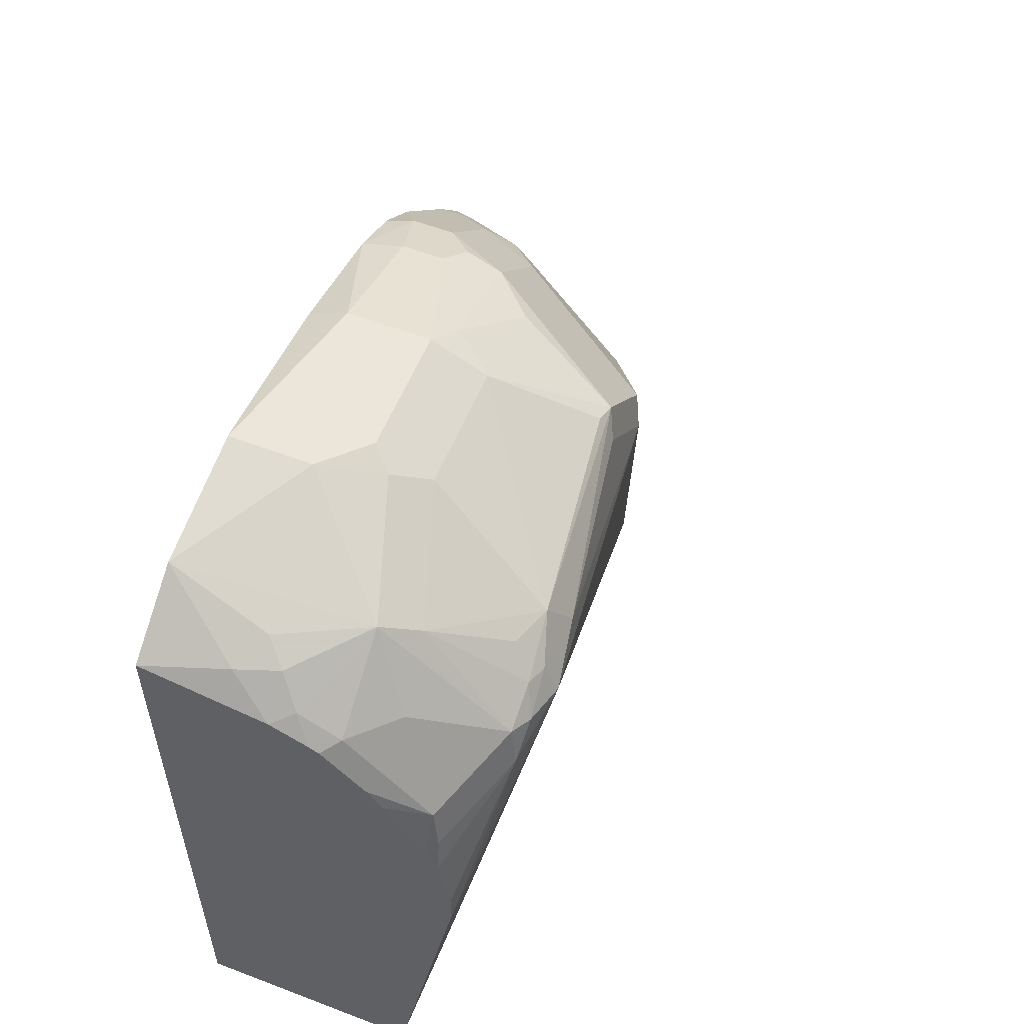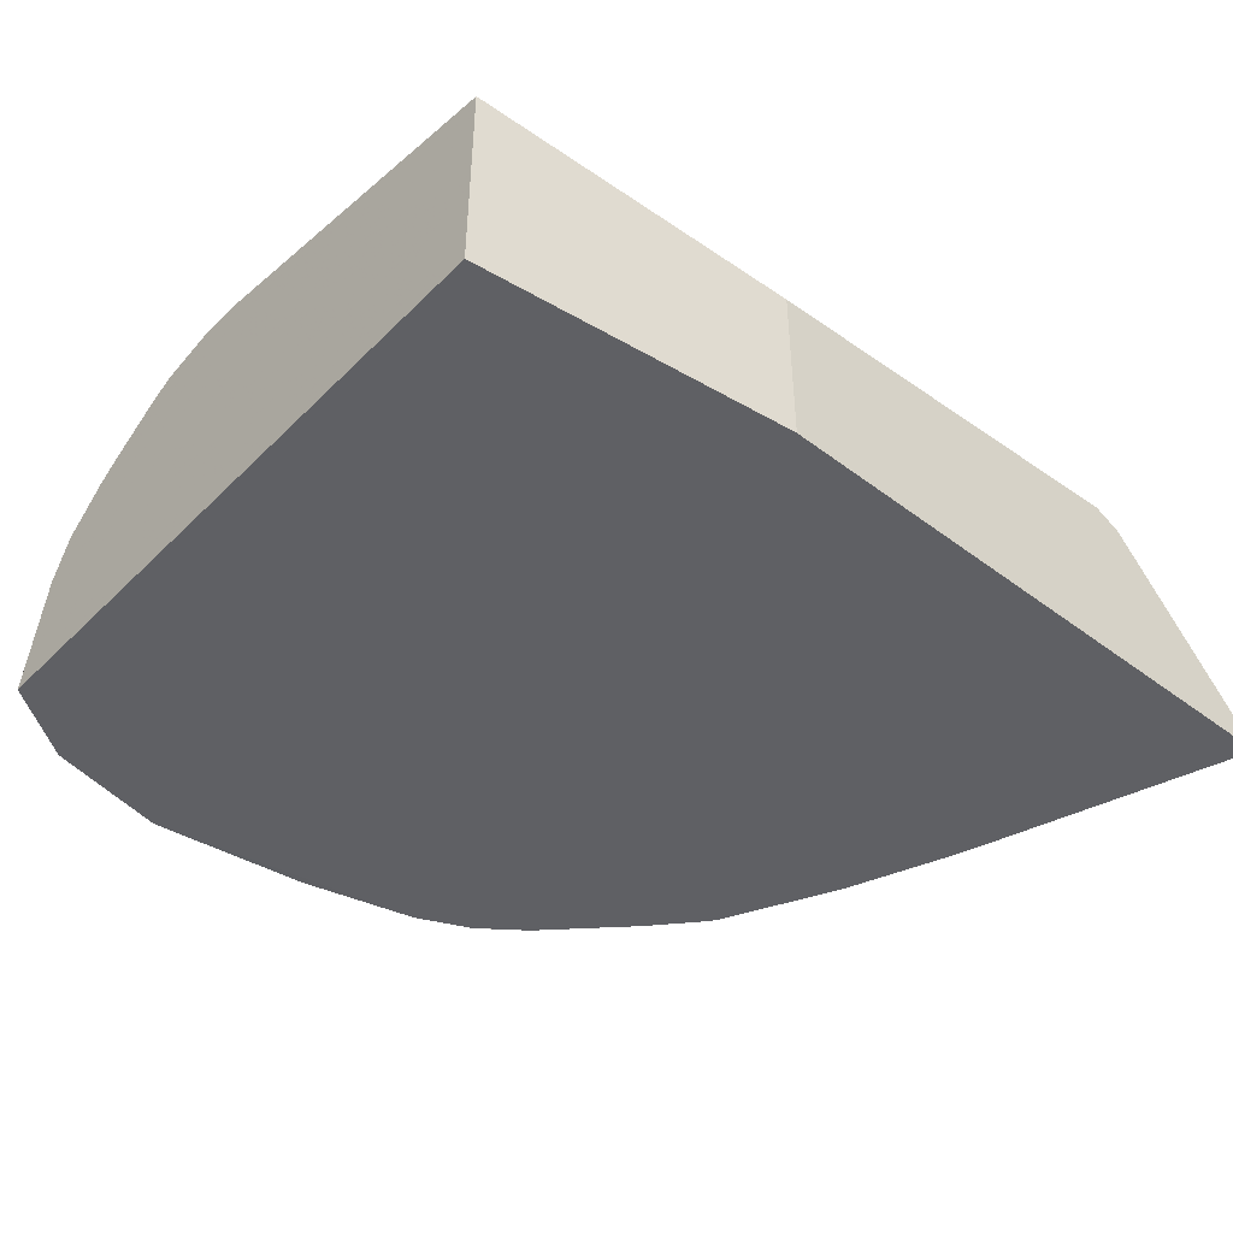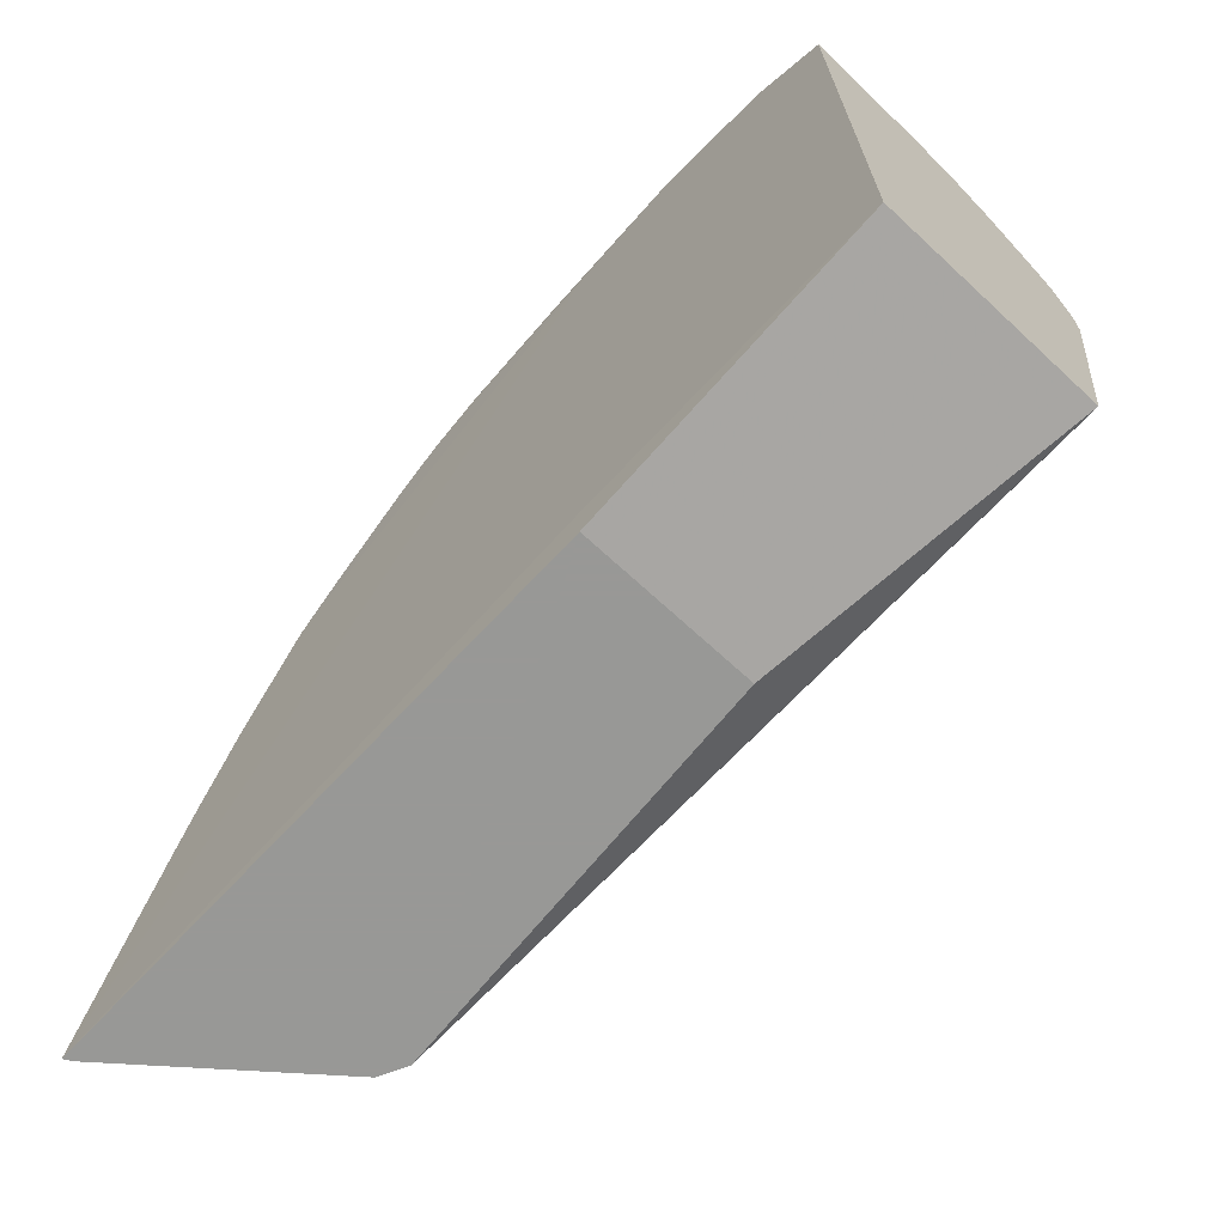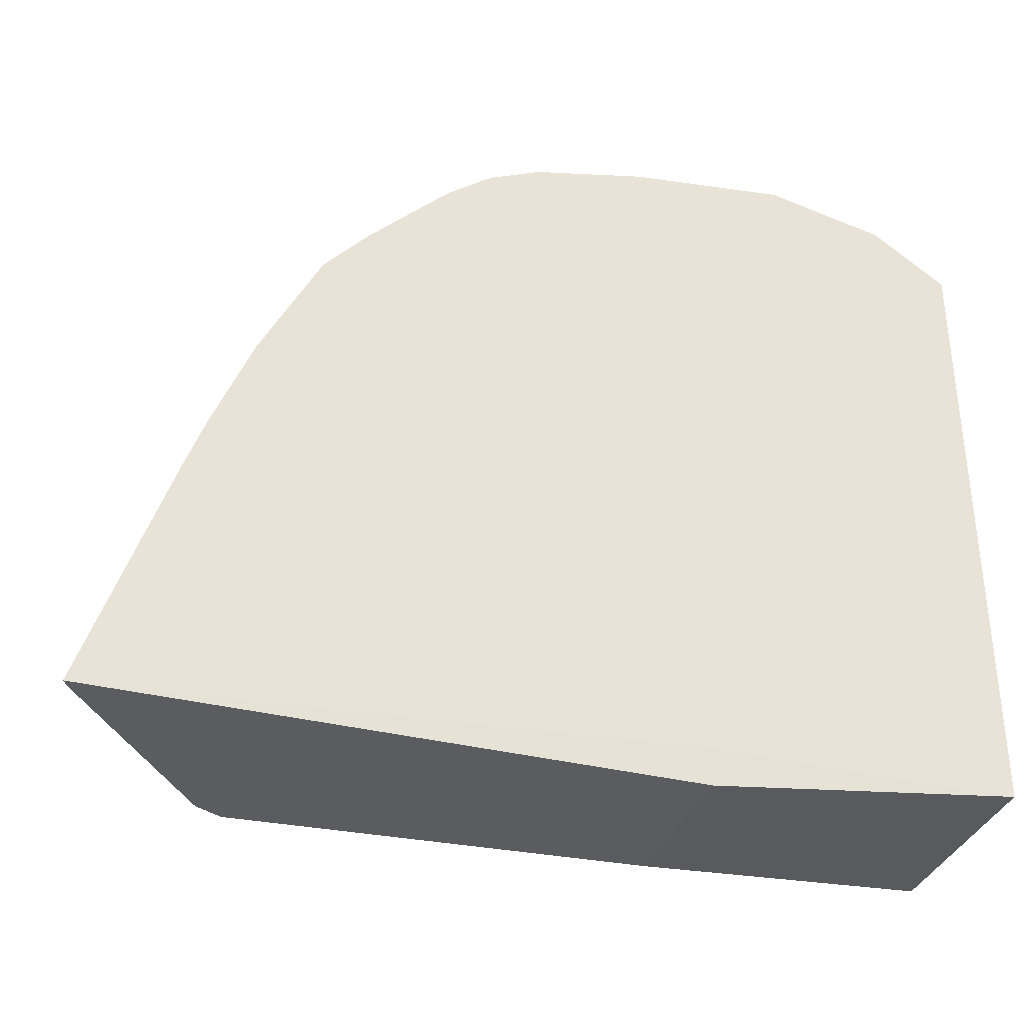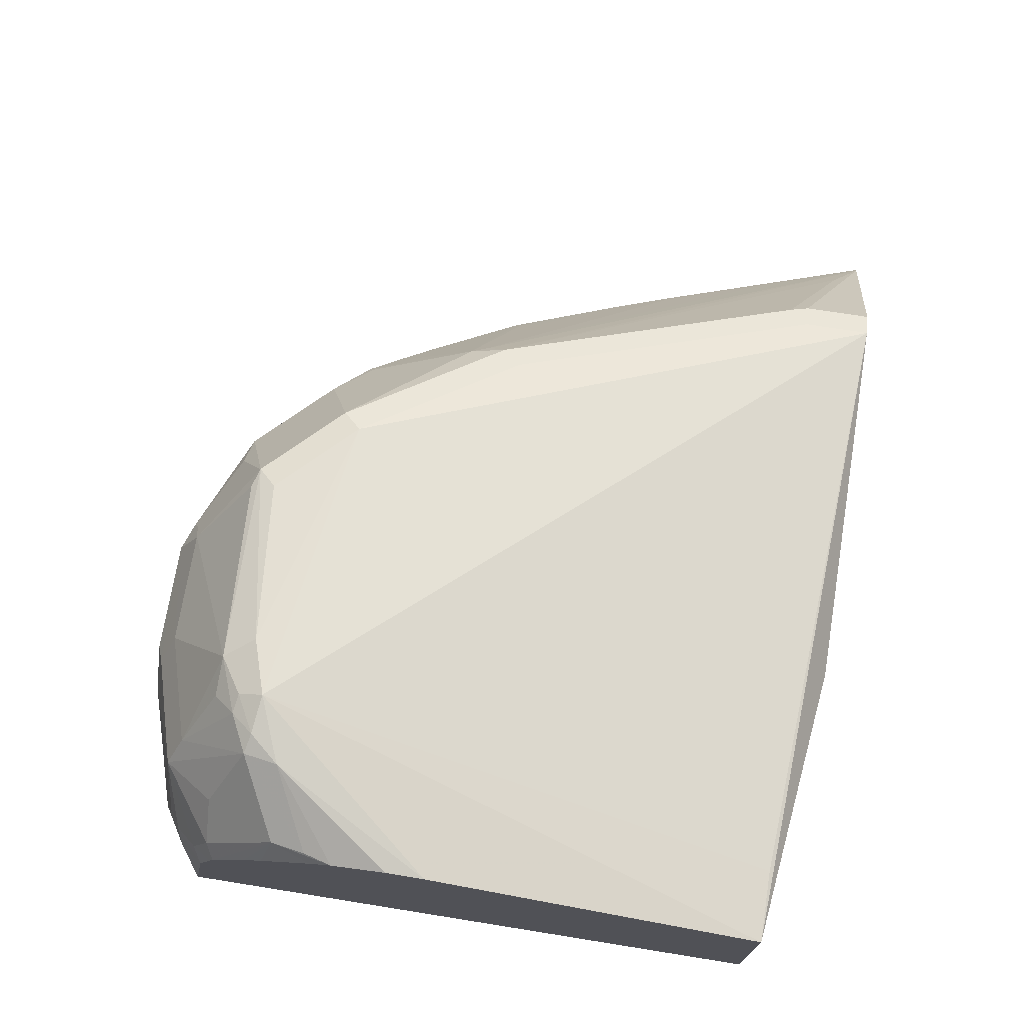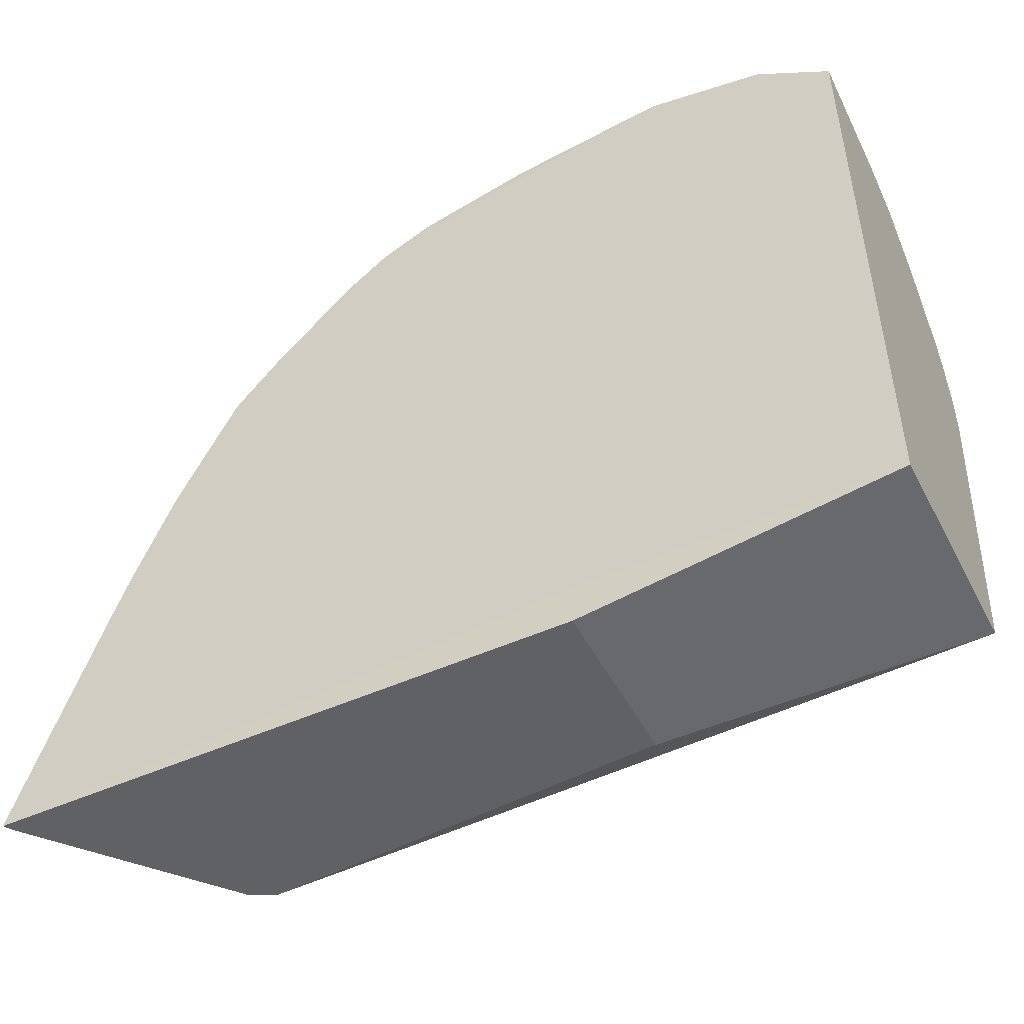
<metadata>
{"format":"obj","ext":"obj","renderer":"f3d","projection":"perspective","resolution":1024,"background":"white","views":[{"elev":56.1,"azim":111.8,"up":"+Z"},{"elev":-44.4,"azim":138.7,"up":"+Y"},{"elev":-68.5,"azim":47.1,"up":"+Z"},{"elev":-35.0,"azim":-18.4,"up":"+Z"},{"elev":71.4,"azim":99.1,"up":"+Y"},{"elev":-49.0,"azim":26.7,"up":"+Z"}]}
</metadata>
<code>
v 0.1648 0.04127 0.7559
v 0.1648 -0.1046 0.9016
v 0.1648 -0.1046 0.5701
v 0.00329 -0.1046 0.5701
v -0.302 -0.1042 0.5493
v 0.00329 -0.1046 0.9314
v -0.26 -0.1042 0.6754
v -0.2791 -0.09767 0.607
v -0.2581 -0.09767 0.6698
v -0.1622 0.002602 0.7744
v -0.157 0.005219 0.7849
v -0.2163 -0.07674 0.7535
v -0.2502 -0.1042 0.703
v -0.2197 -0.08895 0.7639
v -0.2232 -0.09767 0.7674
v -0.2298 -0.1042 0.7544
v -0.1991 -0.1042 0.8158
v -0.2023 -0.09767 0.8093
v -0.1936 -0.08634 0.8163
v -0.1726 -0.06541 0.8372
v -0.1605 -0.05581 0.8512
v -0.157 -0.04709 0.8477
v -0.1361 -0.03663 0.8686
v -0.1535 -0.06977 0.8651
v -0.1744 -0.0907 0.8442
v -0.1116 -0.06977 0.907
v -0.1326 -0.1042 0.886
v -0.1744 -0.1042 0.8442
v -0.1948 -0.1042 0.8212
v -0.1089 -0.1042 0.9042
v -0.1116 -0.0907 0.907
v -0.08073 -0.1042 0.9172
v -0.0205 -0.1042 0.9316
v -0.02094 -0.08372 0.9419
v 0.06281 -0.1046 0.9418
v 0.1256 -0.1046 0.9287
v 0.06281 -0.06279 0.9418
v -0.02094 -0.04186 0.9419
v 0.04187 -0.04185 0.9418
v 0.05234 -0.03139 0.9366
v 0.1151 -0.01047 0.9157
v 0.136 -0.05232 0.9157
v 0.1465 -0.04185 0.9078
v 0.1535 -0.06279 0.907
v 0.1648 -0.04185 0.8908
v 0.157 -0.03139 0.8948
v 0.157 -0.01047 0.8843
v 0.1648 -0.02354 0.883
v 0.1648 -0.01831 0.8804
v 0.1648 0.03596 0.8074
v 0.1648 0.01047 0.849
v 0.1648 0.002605 0.8594
v 0.157 0.03139 0.8424
v 0.1648 0.0299 0.8198
v 0.1605 0.03488 0.8233
v 0.1151 0.05232 0.8634
v 0.1186 0.05581 0.8442
v 0.1046 0.05755 0.8607
v 0.08373 0.06279 0.8581
v 0.1648 0.04186 0.777
v 0.1648 0.007978 0.5701
v 0.1256 0.007978 0.5701
v -0.2093 -1.386e-05 0.5493
v -0.08372 0.04185 0.8372
v 0.05234 0.05755 0.8686
v 0.06281 0.05581 0.8721
v 0.06281 0.04883 0.886
v -0.05235 0.03661 0.8895
v -0.04189 0.04185 0.879
v -0.09421 0.03661 0.8477
v -0.1465 0.02092 0.7535
v -0.157 0.01568 0.7639
v -0.2197 -0.005246 0.5965
v -0.2791 -0.07674 0.5651
v -0.2996 -0.1 0.5493
v -0.2232 -0.006991 0.5493
v -0.2232 -0.006991 0.5861
v -0.2093 -1.386e-05 0.5861
v 0.00329 -0.1042 0.5493
v 0.00329 -0.01461 0.5493
v -0.09421 -0.03663 0.9104
v -0.09768 -0.05581 0.9139
v -0.08372 -0.06279 0.9209
v -0.08372 -0.08372 0.9209
v -0.0349 -0.03488 0.9349
v -0.08372 -0.03924 0.9157
v -0.07326 -0.01571 0.9104
v -0.0314 -0.02618 0.9314
v -0.02094 -0.01397 0.9279
v 0.04187 -0.01396 0.9279
v 0.1046 0.006963 0.907
v 0.09418 0.05232 0.8738
v 0.08373 0.04186 0.8869
v 0.08373 0.05581 0.8721
v 0.136 0.01045 0.8843
v 0.136 0.03139 0.8634
v -0.04189 0.03487 0.893
f 71 63 78
f 80 63 61
f 62 61 63
f 79 61 3
f 79 3 5
f 61 1 3
f 80 79 63
f 80 61 79
f 65 66 59
f 73 71 78
f 10 11 72
f 72 11 70
f 23 70 11
f 23 68 70
f 23 81 68
f 26 81 23
f 26 82 81
f 63 79 5
f 83 82 26
f 83 38 82
f 71 64 63
f 76 63 5
f 74 72 73
f 77 78 76
f 65 59 64
f 83 84 38
f 65 67 66
f 65 68 67
f 65 69 68
f 65 64 69
f 69 64 68
f 64 70 68
f 71 70 64
f 76 78 63
f 71 72 70
f 75 72 74
f 75 10 72
f 75 8 10
f 75 5 8
f 75 76 5
f 75 77 76
f 75 73 77
f 75 74 73
f 77 73 78
f 73 72 71
f 83 26 84
f 93 92 67
f 84 31 32
f 66 67 94
f 66 94 59
f 58 59 94
f 58 94 92
f 58 92 56
f 95 56 41
f 95 47 56
f 95 41 47
f 56 47 96
f 94 67 92
f 56 96 53
f 47 49 53
f 97 89 67
f 97 68 89
f 97 67 68
f 87 68 81
f 82 86 81
f 24 26 23
f 22 23 11
f 59 63 64
f 47 53 96
f 91 93 67
f 91 92 93
f 91 56 92
f 84 32 34
f 84 34 38
f 34 35 38
f 26 27 31
f 85 82 38
f 85 86 82
f 85 81 86
f 85 87 81
f 85 68 87
f 88 68 85
f 88 89 68
f 88 85 89
f 85 38 89
f 90 89 38
f 90 67 89
f 90 91 67
f 90 41 91
f 90 40 41
f 90 38 40
f 39 40 38
f 91 41 56
f 84 26 31
f 59 62 63
f 25 24 21
f 59 1 61
f 14 11 12
f 21 11 20
f 21 22 11
f 21 23 22
f 21 24 23
f 25 26 24
f 25 27 26
f 25 28 27
f 29 28 25
f 15 11 14
f 29 6 28
f 29 25 17
f 25 21 17
f 21 18 17
f 21 19 18
f 21 20 19
f 28 6 27
f 30 27 6
f 30 31 27
f 30 32 31
f 29 17 6
f 30 6 32
f 15 20 11
f 15 17 18
f 59 61 62
f 2 3 1
f 4 3 2
f 4 5 3
f 6 5 4
f 7 5 6
f 7 8 5
f 9 8 7
f 9 10 8
f 15 18 19
f 9 11 10
f 13 12 9
f 13 14 12
f 13 15 14
f 13 16 15
f 13 6 16
f 13 7 6
f 13 9 7
f 16 6 17
f 15 16 17
f 9 12 11
f 33 32 6
f 15 19 20
f 33 35 34
f 45 2 49
f 49 2 1
f 50 49 1
f 51 49 50
f 52 49 51
f 52 53 49
f 52 51 53
f 54 53 51
f 54 51 50
f 48 46 45
f 55 53 50
f 57 56 55
f 57 58 56
f 57 59 58
f 57 1 59
f 57 60 1
f 57 50 60
f 57 55 50
f 33 34 32
f 60 50 1
f 55 56 53
f 48 45 49
f 54 50 53
f 48 49 47
f 33 6 35
f 6 4 35
f 35 4 2
f 36 35 2
f 37 35 36
f 37 38 35
f 37 39 38
f 37 41 40
f 37 36 41
f 42 41 36
f 37 40 39
f 42 44 43
f 42 36 44
f 44 36 2
f 44 2 45
f 43 44 45
f 43 45 46
f 43 46 41
f 42 43 41
f 46 47 41
f 48 47 46

</code>
